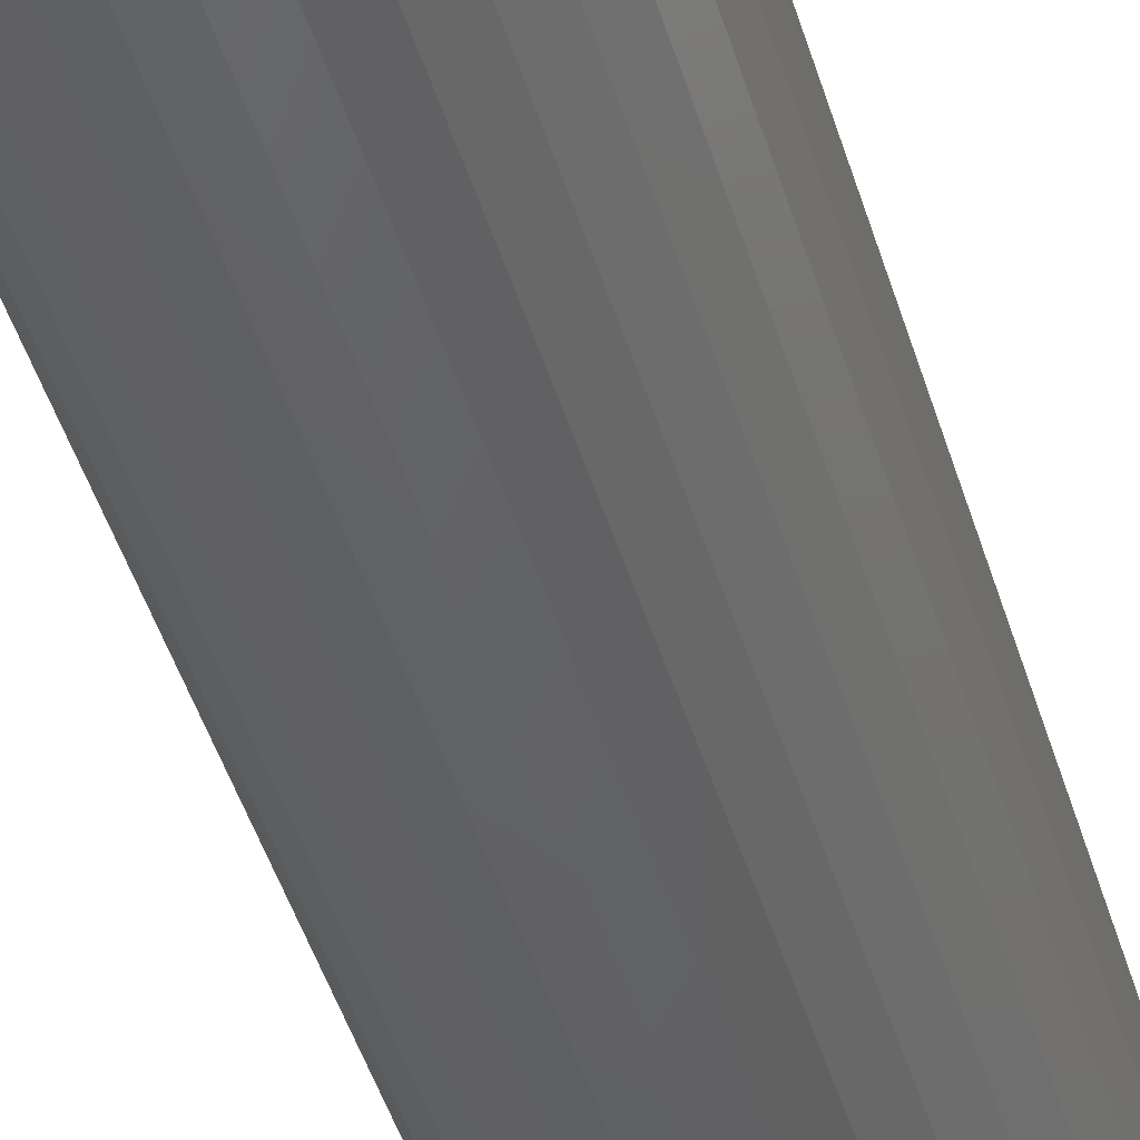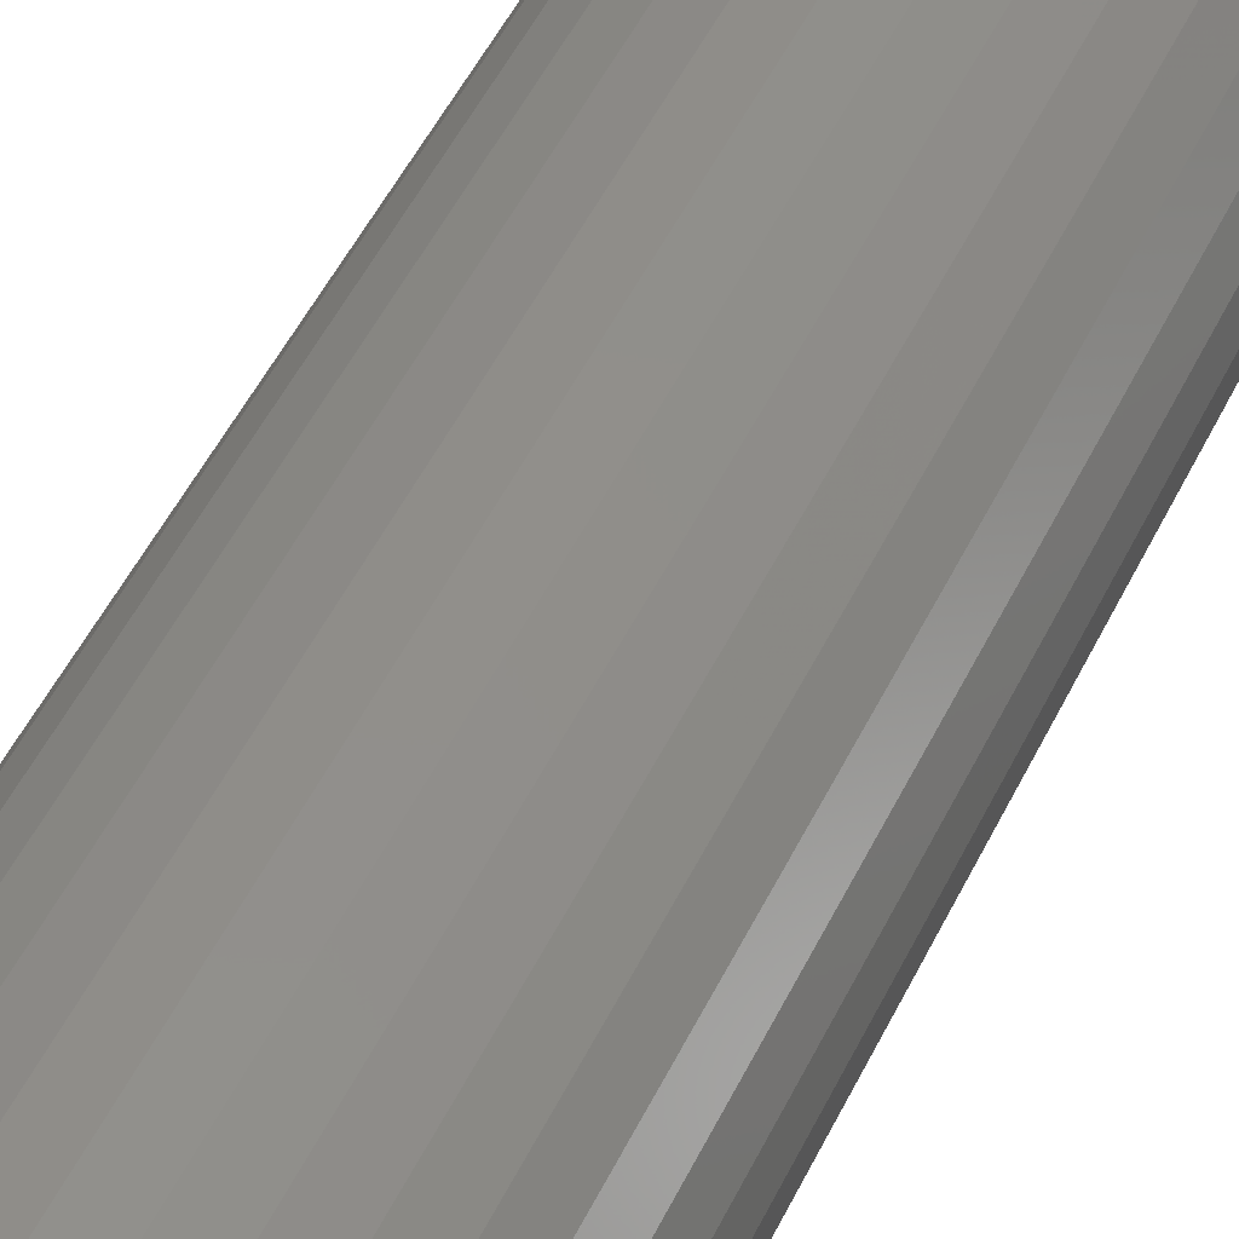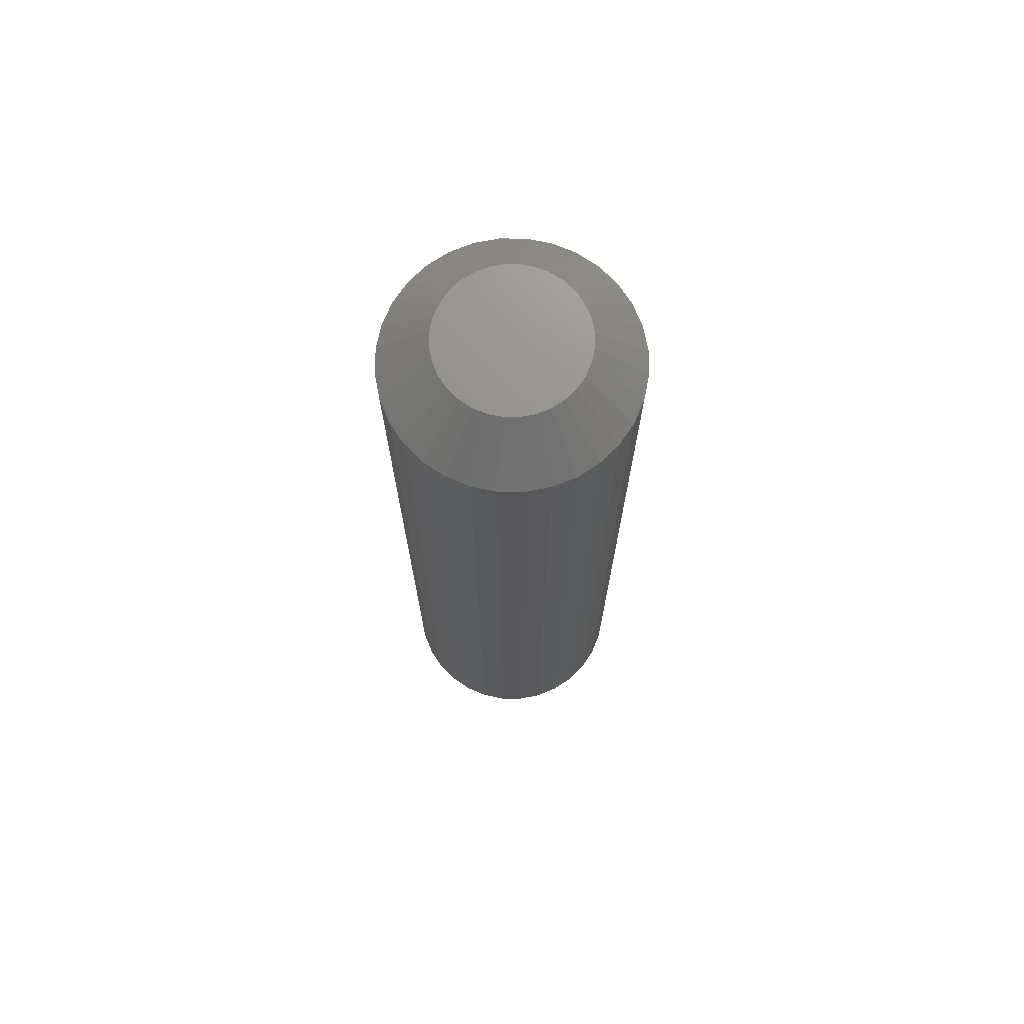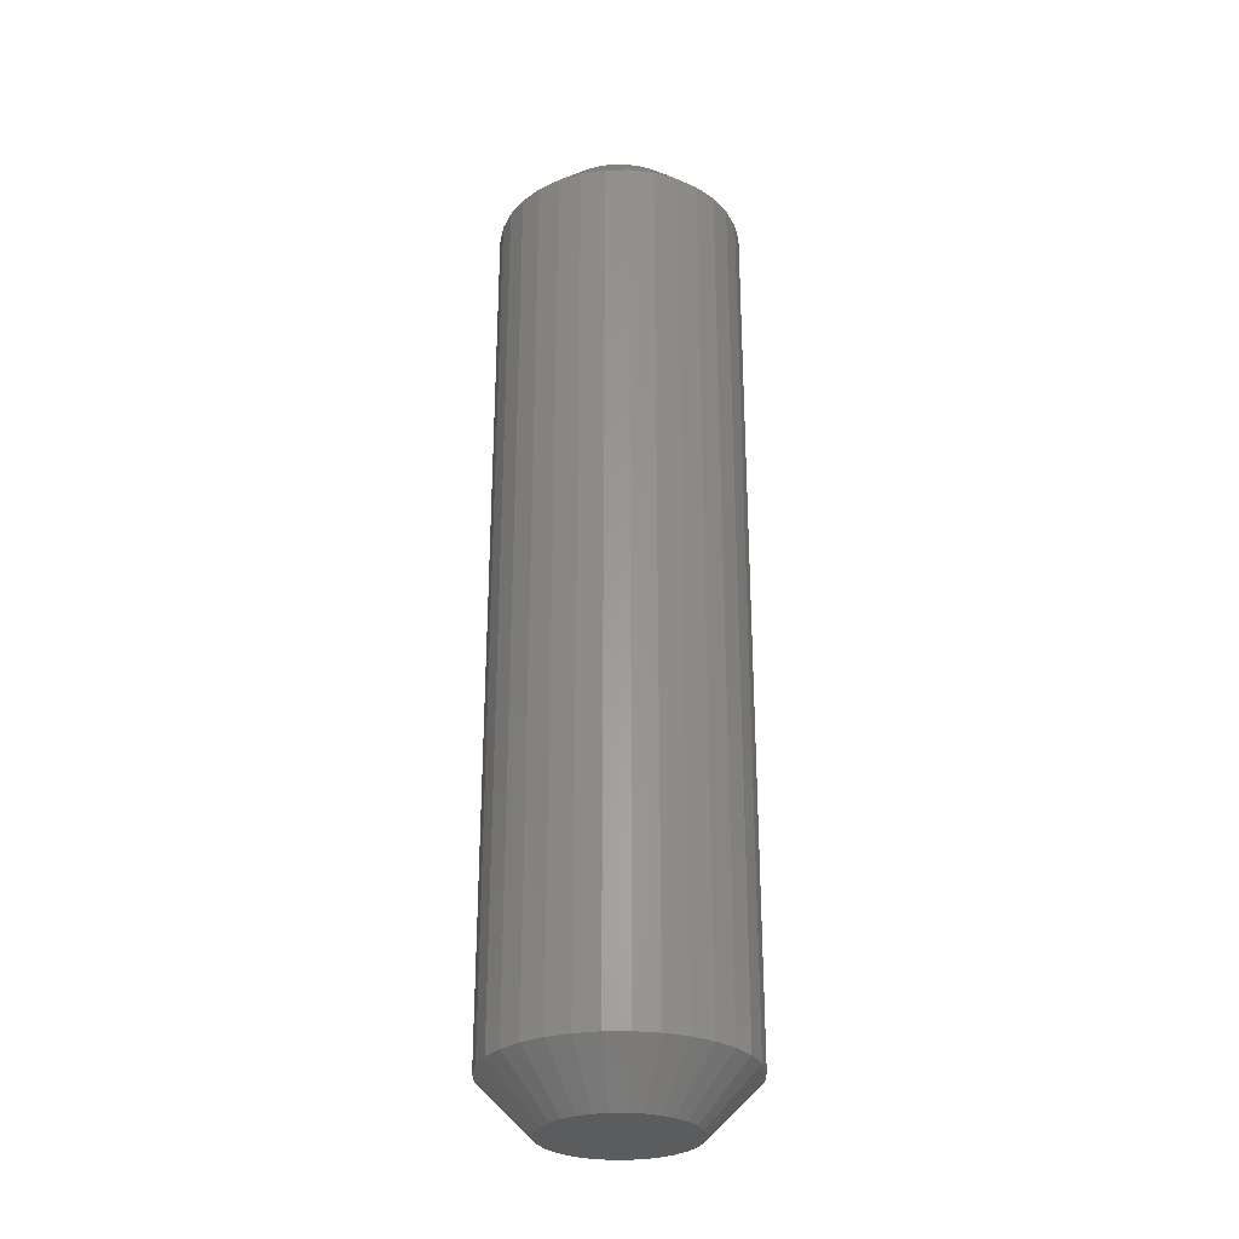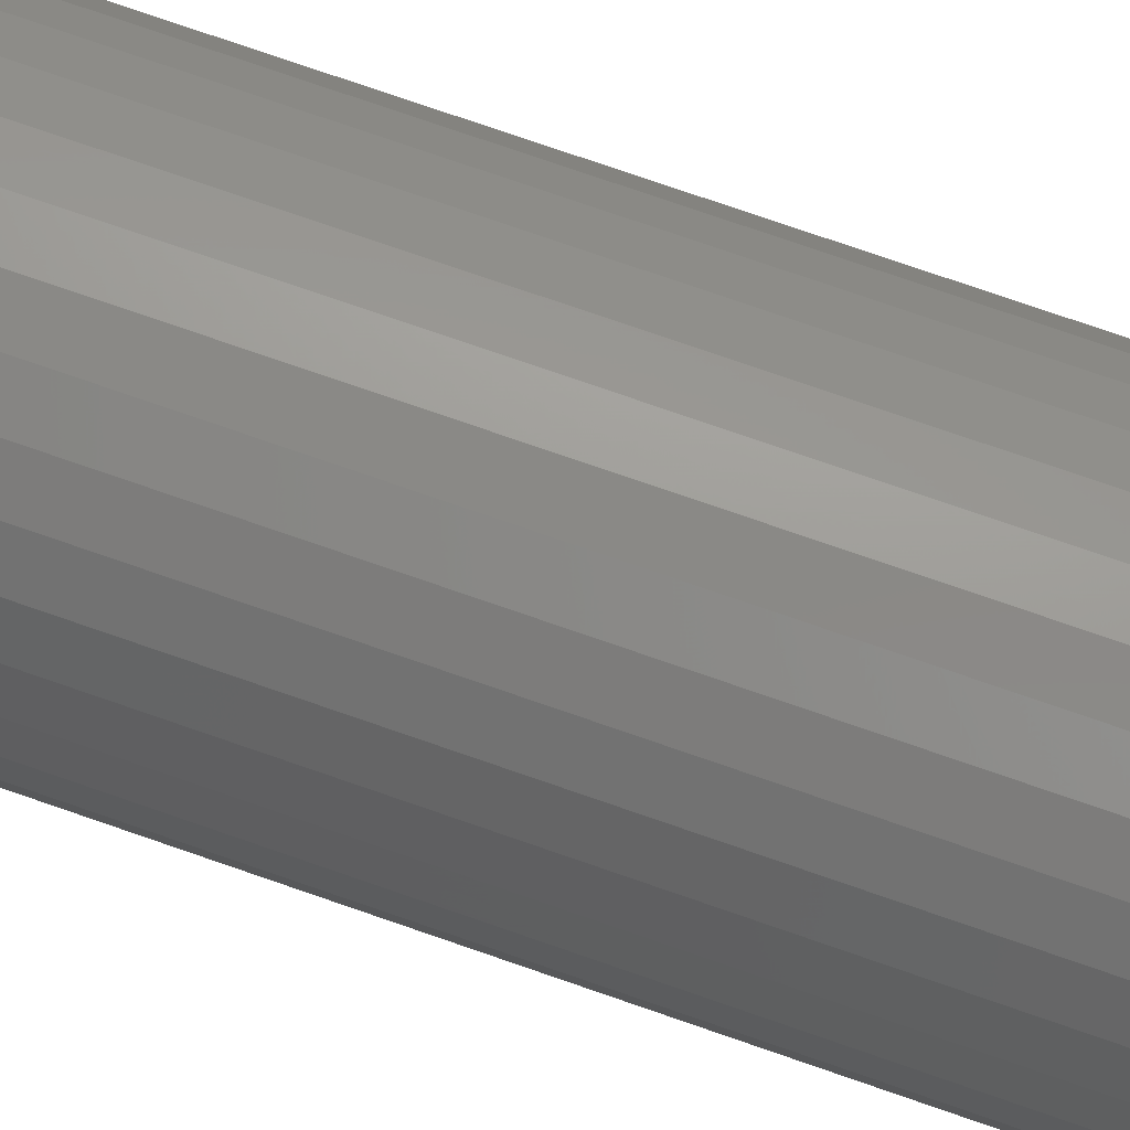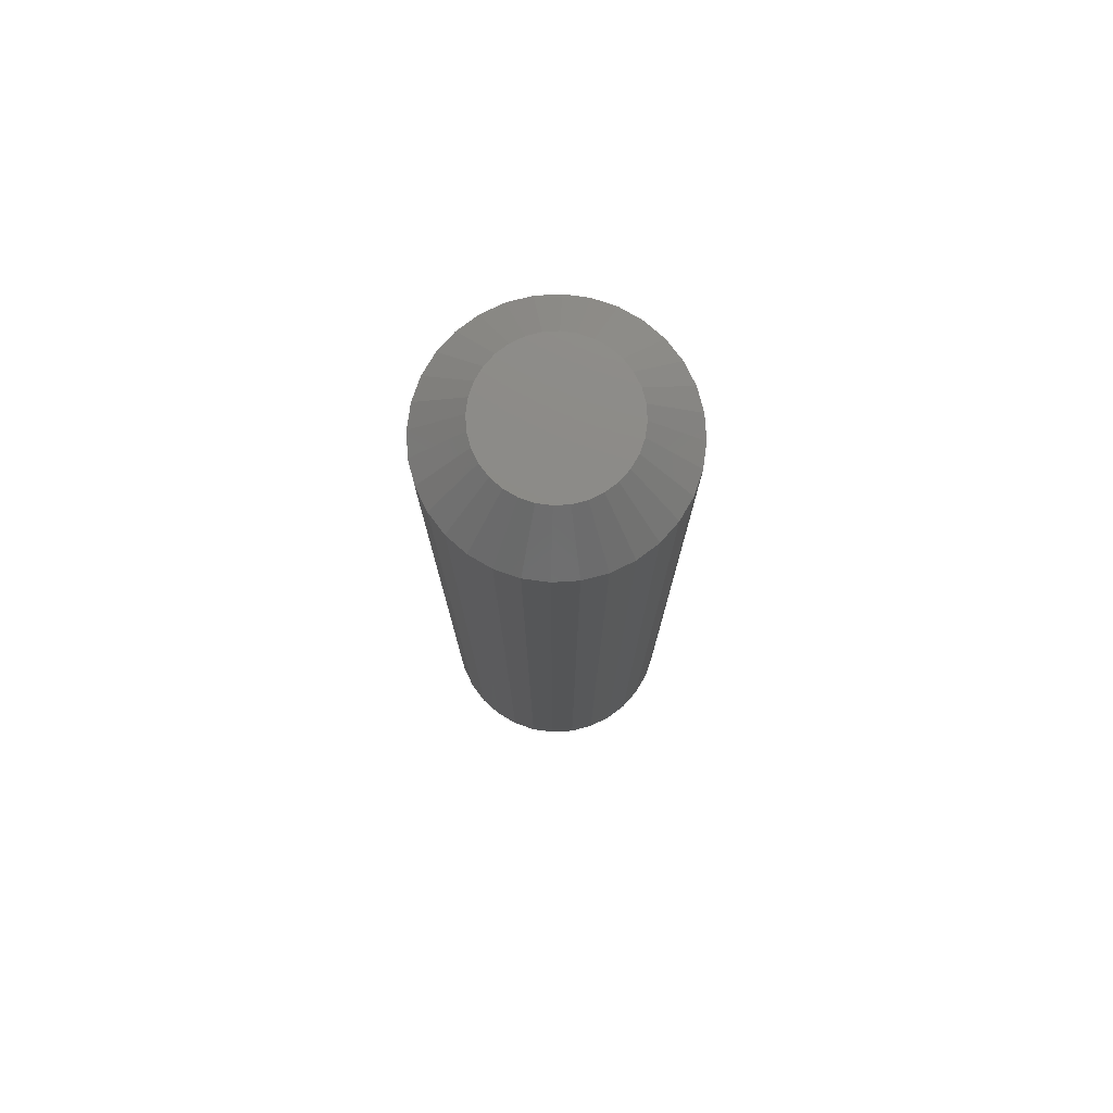
<metadata>
{"format":"stl","ext":"stl","renderer":"f3d","projection":"perspective","resolution":1024,"background":"white","views":[{"elev":-45.7,"azim":16.4,"up":"+Y"},{"elev":46.8,"azim":24.0,"up":"+Y"},{"elev":72.1,"azim":152.2,"up":"+Z"},{"elev":-28.8,"azim":-117.1,"up":"+Z"},{"elev":74.9,"azim":-70.8,"up":"+Y"},{"elev":76.9,"azim":-20.3,"up":"+Z"}]}
</metadata>
<code>
# stl→obj: 128 verts, 252 faces
v 0.1914 -2.147e-16 -0.6719
v 0.1914 -2.147e-16 0.6719
v 0.1878 -0.03696 -0.6719
v 0.1878 -0.03696 0.6719
v 0.177 -0.07251 -0.6719
v 0.177 -0.07251 0.6719
v 0.1595 -0.1053 -0.6719
v 0.1595 -0.1053 0.6719
v 0.136 -0.134 -0.6719
v 0.136 -0.134 0.6719
v 0.1072 -0.1575 -0.6719
v 0.1072 -0.1575 0.6719
v 0.07448 -0.1751 -0.6719
v 0.07448 -0.1751 0.6719
v 0.03894 -0.1858 -0.6719
v 0.03894 -0.1858 0.6719
v 0.001974 -0.1895 -0.6719
v 0.001974 -0.1895 0.6719
v -0.03499 -0.1858 -0.6719
v -0.03499 -0.1858 0.6719
v -0.07053 -0.1751 -0.6719
v -0.07053 -0.1751 0.6719
v -0.1033 -0.1575 -0.6719
v -0.1033 -0.1575 0.6719
v -0.132 -0.134 -0.6719
v -0.132 -0.134 0.6719
v -0.1556 -0.1053 -0.6719
v -0.1556 -0.1053 0.6719
v -0.1731 -0.07251 -0.6719
v -0.1731 -0.07251 0.6719
v -0.1839 -0.03696 -0.6719
v -0.1839 -0.03696 0.6719
v -0.1875 2.32e-17 -0.6719
v -0.1875 2.32e-17 0.6719
v -0.1839 0.03696 -0.6719
v -0.1839 0.03696 0.6719
v -0.1731 0.07251 -0.6719
v -0.1731 0.07251 0.6719
v -0.1556 0.1053 -0.6719
v -0.1556 0.1053 0.6719
v -0.132 0.134 -0.6719
v -0.132 0.134 0.6719
v -0.1033 0.1575 -0.6719
v -0.1033 0.1575 0.6719
v -0.07053 0.1751 -0.6719
v -0.07053 0.1751 0.6719
v -0.03499 0.1858 -0.6719
v -0.03499 0.1858 0.6719
v 0.001974 0.1895 -0.6719
v 0.001974 0.1895 0.6719
v 0.03894 0.1858 -0.6719
v 0.03894 0.1858 0.6719
v 0.07448 0.1751 -0.6719
v 0.07448 0.1751 0.6719
v 0.1072 0.1575 -0.6719
v 0.1072 0.1575 0.6719
v 0.136 0.134 -0.6719
v 0.136 0.134 0.6719
v 0.1595 0.1053 -0.6719
v 0.1595 0.1053 0.6719
v 0.177 0.07251 -0.6719
v 0.177 0.07251 0.6719
v 0.1878 0.03696 -0.6719
v 0.1878 0.03696 0.6719
v -0.01975 0.1092 0.75
v 0.0237 0.1092 0.75
v 0.001974 0.1113 0.75
v -0.04064 0.1029 0.75
v 0.04458 0.1029 0.75
v -0.05989 0.09258 0.75
v 0.06384 0.09258 0.75
v 0.06384 -0.09258 0.75
v -0.04064 -0.1029 0.75
v 0.04458 -0.1029 0.75
v -0.01975 -0.1092 0.75
v 0.0237 -0.1092 0.75
v 0.001974 -0.1113 0.75
v 0.08071 0.07874 0.75
v -0.07676 0.07874 0.75
v 0.09456 0.06186 0.75
v -0.09061 0.06186 0.75
v 0.1048 0.04261 0.75
v -0.1009 0.04261 0.75
v 0.1112 0.02172 0.75
v -0.1072 0.02172 0.75
v 0.1133 -3.111e-17 0.75
v -0.1094 -3.966e-17 0.75
v 0.1112 -0.02172 0.75
v -0.1072 -0.02172 0.75
v 0.1048 -0.04261 0.75
v -0.1009 -0.04261 0.75
v 0.09456 -0.06186 0.75
v -0.09061 -0.06186 0.75
v 0.08071 -0.07874 0.75
v -0.07676 -0.07874 0.75
v -0.05989 -0.09258 0.75
v 0.001974 0.1113 -0.75
v 0.0237 0.1092 -0.75
v -0.01975 0.1092 -0.75
v -0.04064 0.1029 -0.75
v 0.04458 0.1029 -0.75
v -0.05989 0.09258 -0.75
v 0.06384 0.09258 -0.75
v 0.04458 -0.1029 -0.75
v -0.04064 -0.1029 -0.75
v 0.06384 -0.09258 -0.75
v -0.01975 -0.1092 -0.75
v 0.0237 -0.1092 -0.75
v 0.001974 -0.1113 -0.75
v -0.05989 -0.09258 -0.75
v -0.07676 -0.07874 -0.75
v 0.08071 -0.07874 -0.75
v -0.09061 -0.06186 -0.75
v 0.09456 -0.06186 -0.75
v -0.1009 -0.04261 -0.75
v 0.1048 -0.04261 -0.75
v -0.1072 -0.02172 -0.75
v 0.1112 -0.02172 -0.75
v -0.1094 -3.966e-17 -0.75
v 0.1133 -3.111e-17 -0.75
v -0.1072 0.02172 -0.75
v 0.1112 0.02172 -0.75
v -0.1009 0.04261 -0.75
v 0.1048 0.04261 -0.75
v -0.09061 0.06186 -0.75
v 0.09456 0.06186 -0.75
v -0.07676 0.07874 -0.75
v 0.08071 0.07874 -0.75
f 1 2 3
f 3 2 4
f 3 4 5
f 5 4 6
f 5 6 7
f 7 6 8
f 7 8 9
f 9 8 10
f 9 10 11
f 11 10 12
f 11 12 13
f 13 12 14
f 13 14 15
f 15 14 16
f 15 16 17
f 17 16 18
f 17 18 19
f 19 18 20
f 19 20 21
f 21 20 22
f 21 22 23
f 23 22 24
f 23 24 25
f 25 24 26
f 25 26 27
f 27 26 28
f 27 28 29
f 29 28 30
f 29 30 31
f 31 30 32
f 31 32 33
f 33 32 34
f 33 34 35
f 35 34 36
f 35 36 37
f 37 36 38
f 37 38 39
f 39 38 40
f 39 40 41
f 41 40 42
f 41 42 43
f 43 42 44
f 43 44 45
f 45 44 46
f 45 46 47
f 47 46 48
f 47 48 49
f 49 48 50
f 49 50 51
f 51 50 52
f 51 52 53
f 53 52 54
f 53 54 55
f 55 54 56
f 55 56 57
f 57 56 58
f 57 58 59
f 59 58 60
f 59 60 61
f 61 60 62
f 61 62 63
f 63 62 64
f 63 64 1
f 1 64 2
f 65 66 67
f 66 65 68
f 66 68 69
f 69 68 70
f 69 70 71
f 72 73 74
f 74 73 75
f 74 75 76
f 76 75 77
f 71 70 78
f 78 70 79
f 78 79 80
f 80 79 81
f 80 81 82
f 82 81 83
f 82 83 84
f 84 83 85
f 84 85 86
f 86 85 87
f 86 87 88
f 88 87 89
f 88 89 90
f 90 89 91
f 90 91 92
f 92 91 93
f 92 93 94
f 94 93 95
f 94 95 72
f 72 95 96
f 72 96 73
f 77 75 18
f 18 16 77
f 8 94 10
f 10 94 72
f 10 72 12
f 94 8 92
f 92 8 6
f 92 6 90
f 90 6 4
f 90 4 88
f 88 4 2
f 88 2 86
f 93 26 95
f 95 26 24
f 95 24 96
f 26 93 28
f 28 93 91
f 28 91 30
f 30 91 89
f 30 89 32
f 32 89 87
f 32 87 34
f 18 75 20
f 20 75 73
f 20 73 22
f 22 73 96
f 22 96 24
f 77 16 76
f 76 16 14
f 76 14 74
f 74 14 12
f 74 12 72
f 67 66 50
f 50 48 67
f 40 79 42
f 42 79 70
f 42 70 44
f 79 40 81
f 81 40 38
f 81 38 83
f 83 38 36
f 83 36 85
f 85 36 34
f 85 34 87
f 80 58 78
f 78 58 56
f 78 56 71
f 58 80 60
f 60 80 82
f 60 82 62
f 62 82 84
f 62 84 64
f 64 84 86
f 64 86 2
f 50 66 52
f 52 66 69
f 52 69 54
f 54 69 71
f 54 71 56
f 67 48 65
f 65 48 46
f 65 46 68
f 68 46 44
f 68 44 70
f 97 98 99
f 100 99 98
f 101 100 98
f 102 100 101
f 103 102 101
f 104 105 106
f 107 105 104
f 108 107 104
f 109 107 108
f 105 110 106
f 106 110 111
f 106 111 112
f 112 111 113
f 112 113 114
f 114 113 115
f 114 115 116
f 116 115 117
f 116 117 118
f 118 117 119
f 118 119 120
f 120 119 121
f 120 121 122
f 122 121 123
f 122 123 124
f 124 123 125
f 124 125 126
f 126 125 127
f 126 127 128
f 128 127 102
f 128 102 103
f 17 107 109
f 109 15 17
f 110 23 111
f 111 23 25
f 111 25 113
f 113 25 27
f 113 27 115
f 115 27 29
f 115 29 117
f 117 29 31
f 117 31 119
f 119 31 33
f 11 106 9
f 9 106 112
f 9 112 7
f 7 112 114
f 7 114 5
f 5 114 116
f 5 116 3
f 3 116 118
f 3 118 1
f 1 118 120
f 23 110 21
f 21 110 105
f 21 105 19
f 19 105 107
f 19 107 17
f 106 11 104
f 104 11 13
f 104 13 108
f 108 13 15
f 108 15 109
f 49 98 97
f 97 47 49
f 103 55 128
f 128 55 57
f 128 57 126
f 126 57 59
f 126 59 124
f 124 59 61
f 124 61 122
f 122 61 63
f 122 63 120
f 120 63 1
f 43 102 41
f 41 102 127
f 41 127 39
f 39 127 125
f 39 125 37
f 37 125 123
f 37 123 35
f 35 123 121
f 35 121 33
f 33 121 119
f 55 103 53
f 53 103 101
f 53 101 51
f 51 101 98
f 51 98 49
f 102 43 100
f 100 43 45
f 100 45 99
f 99 45 47
f 99 47 97

</code>
